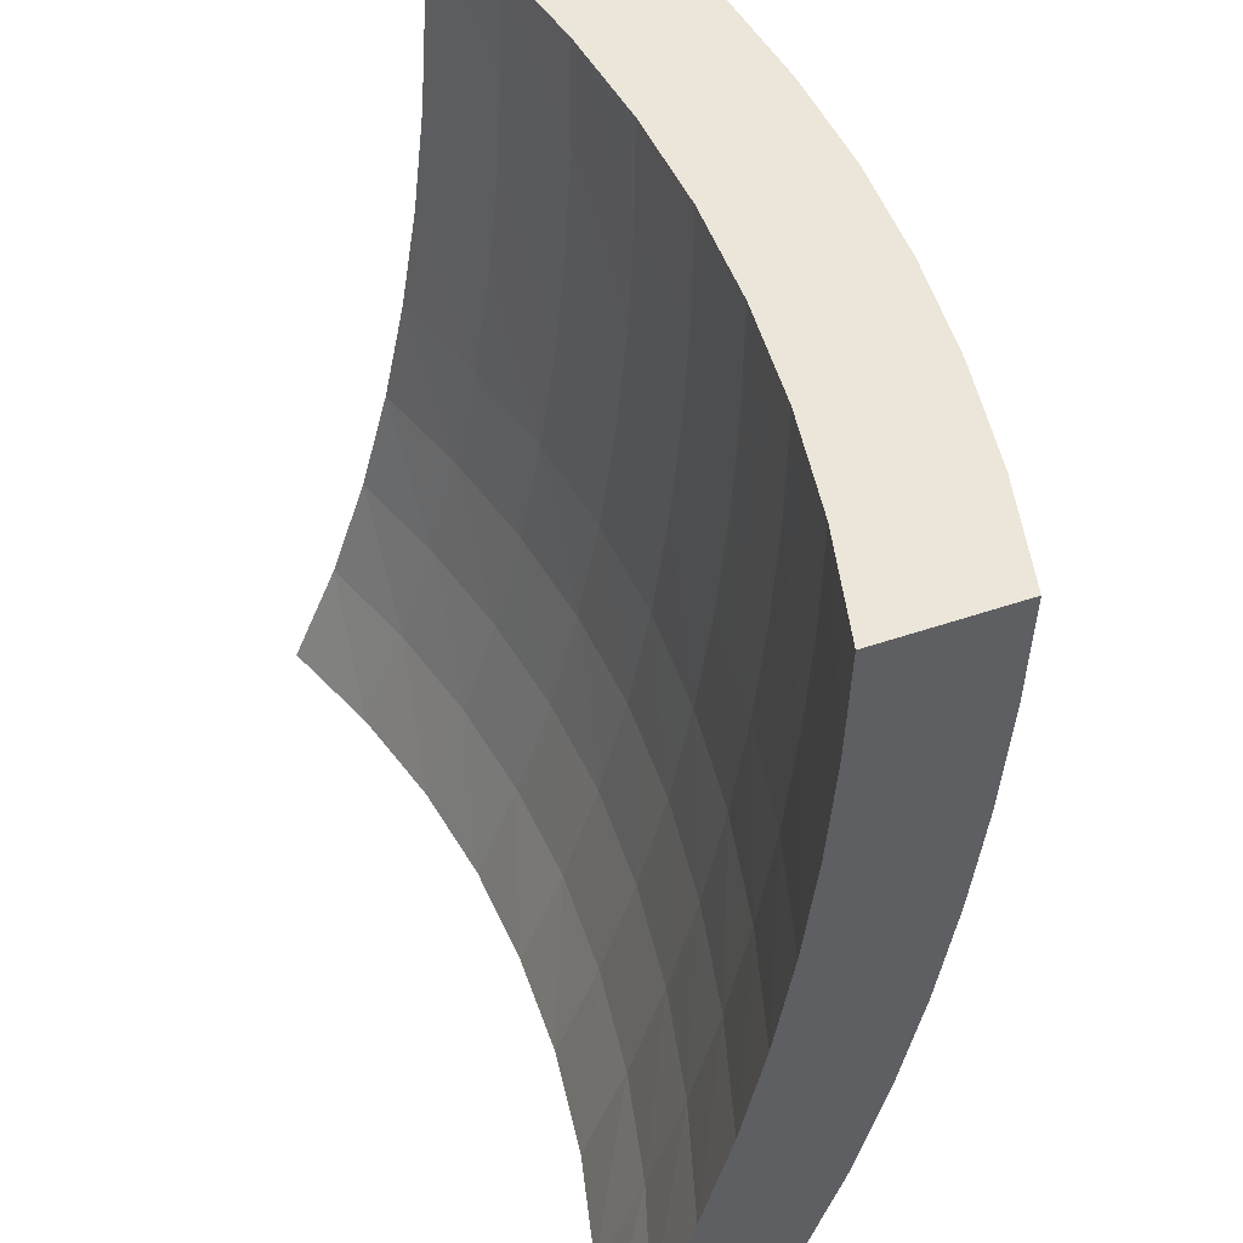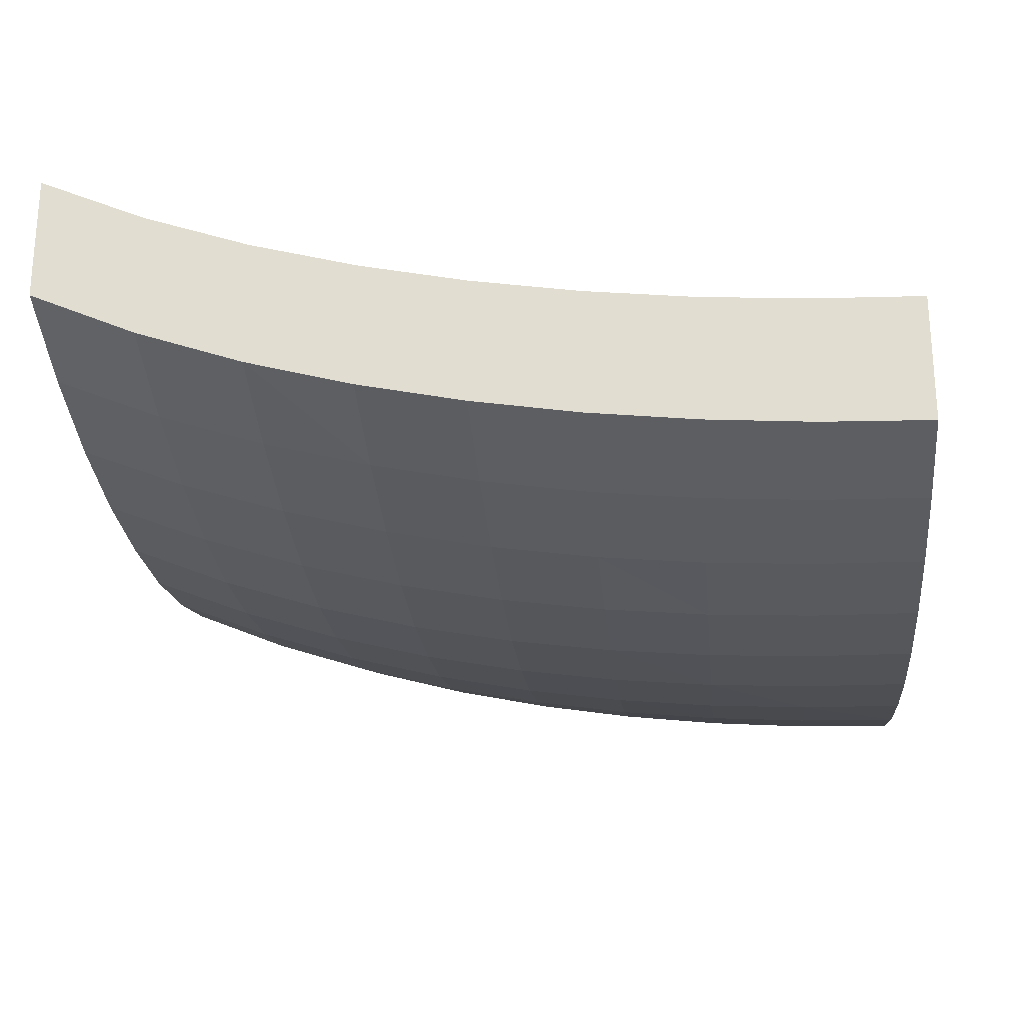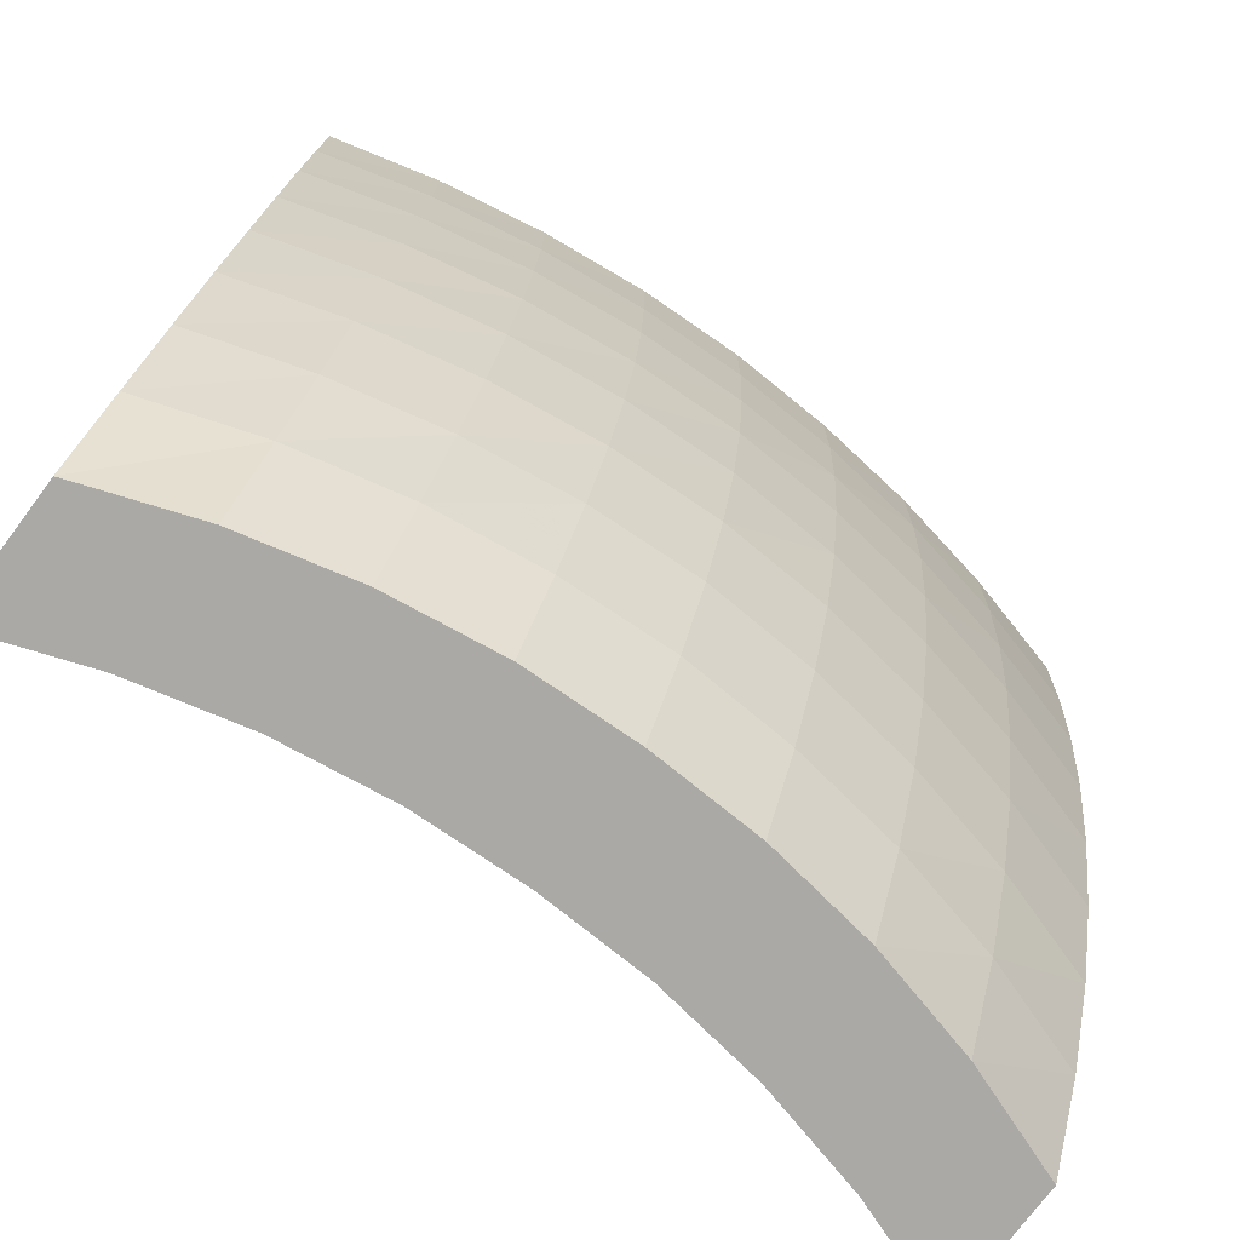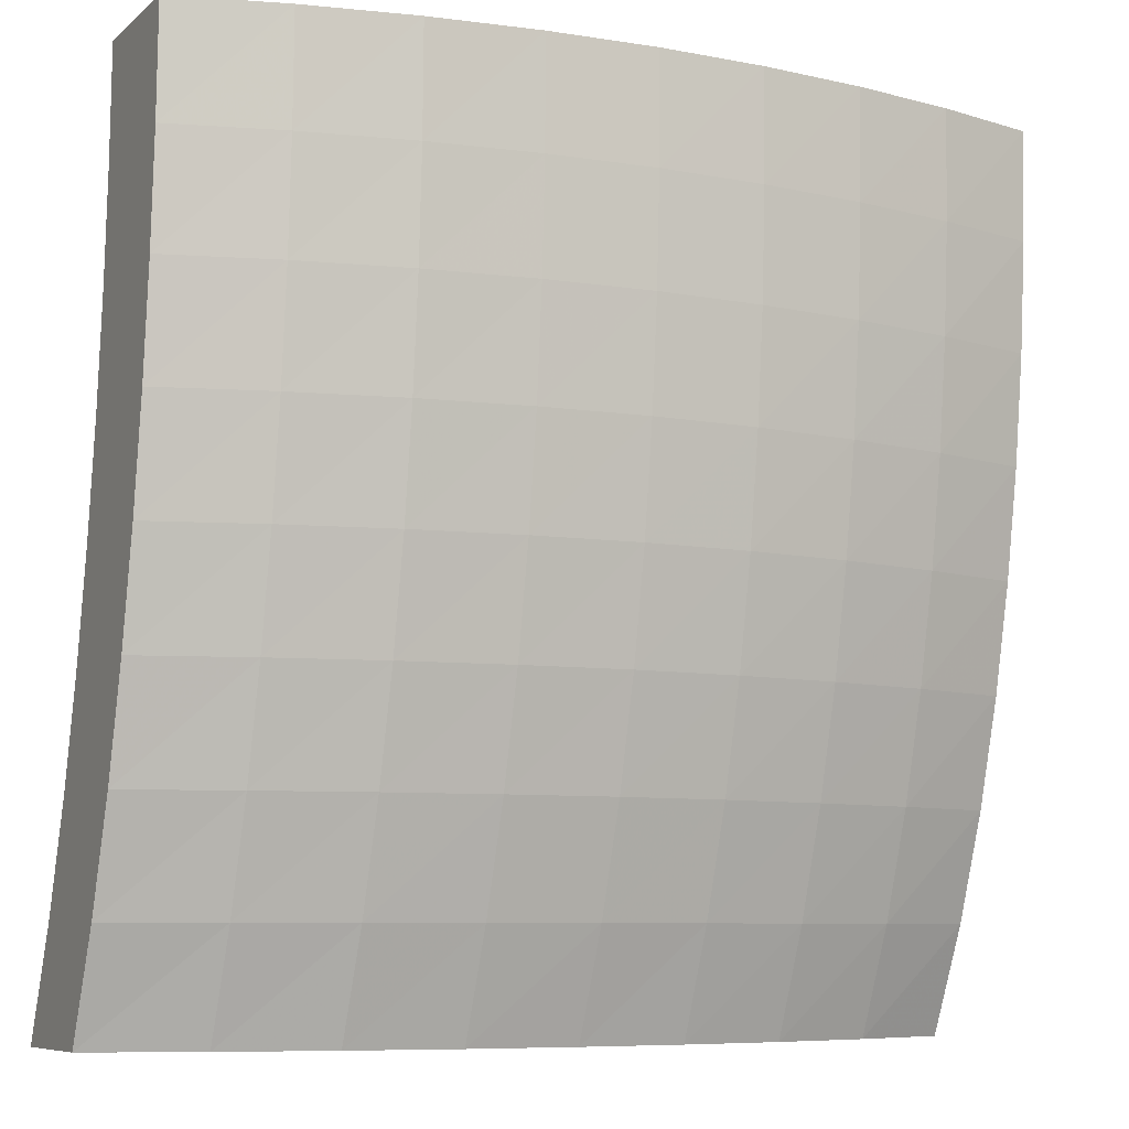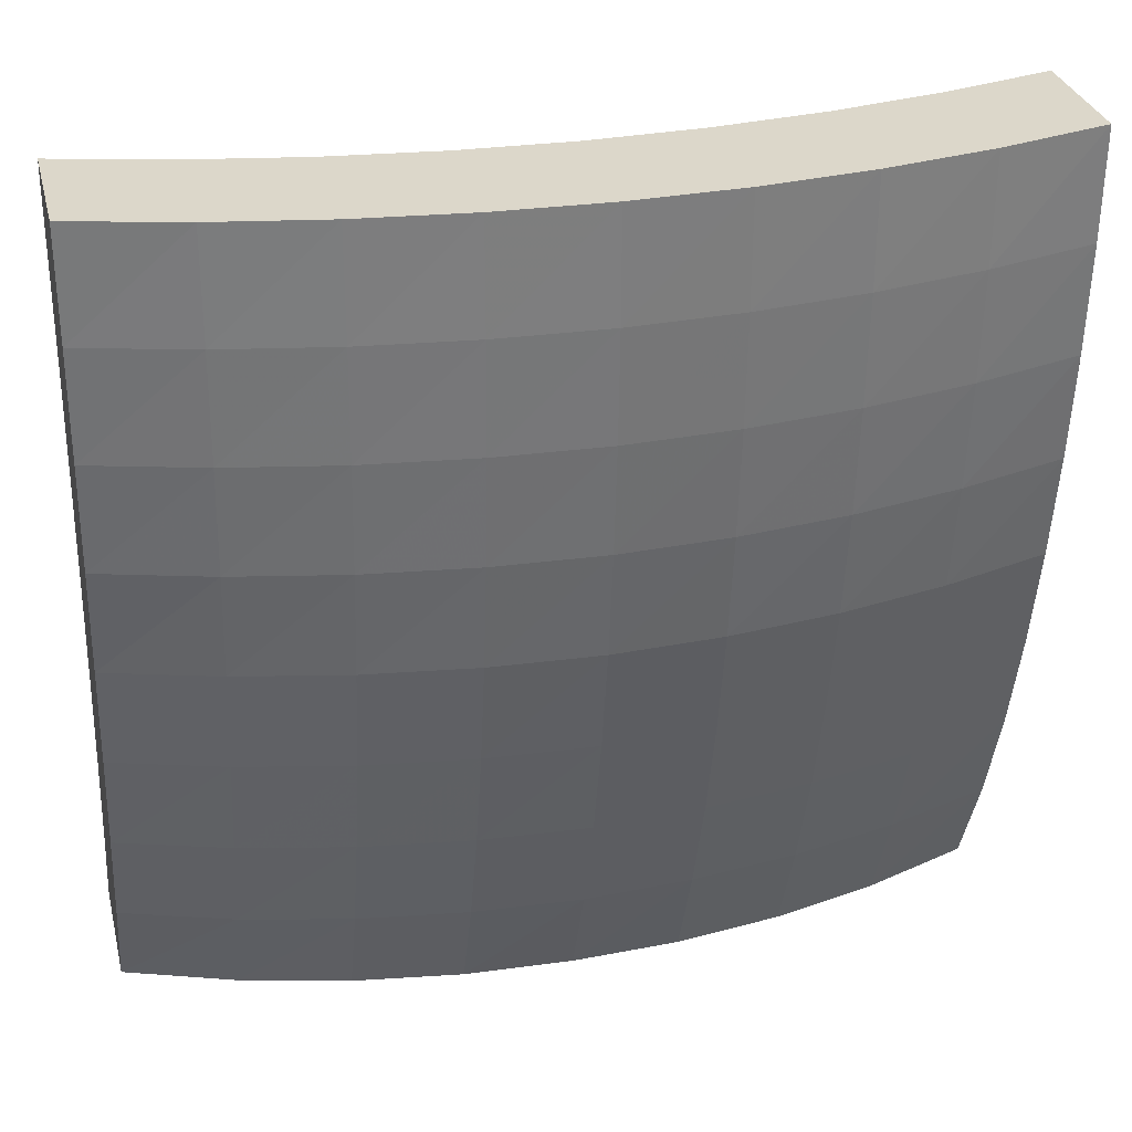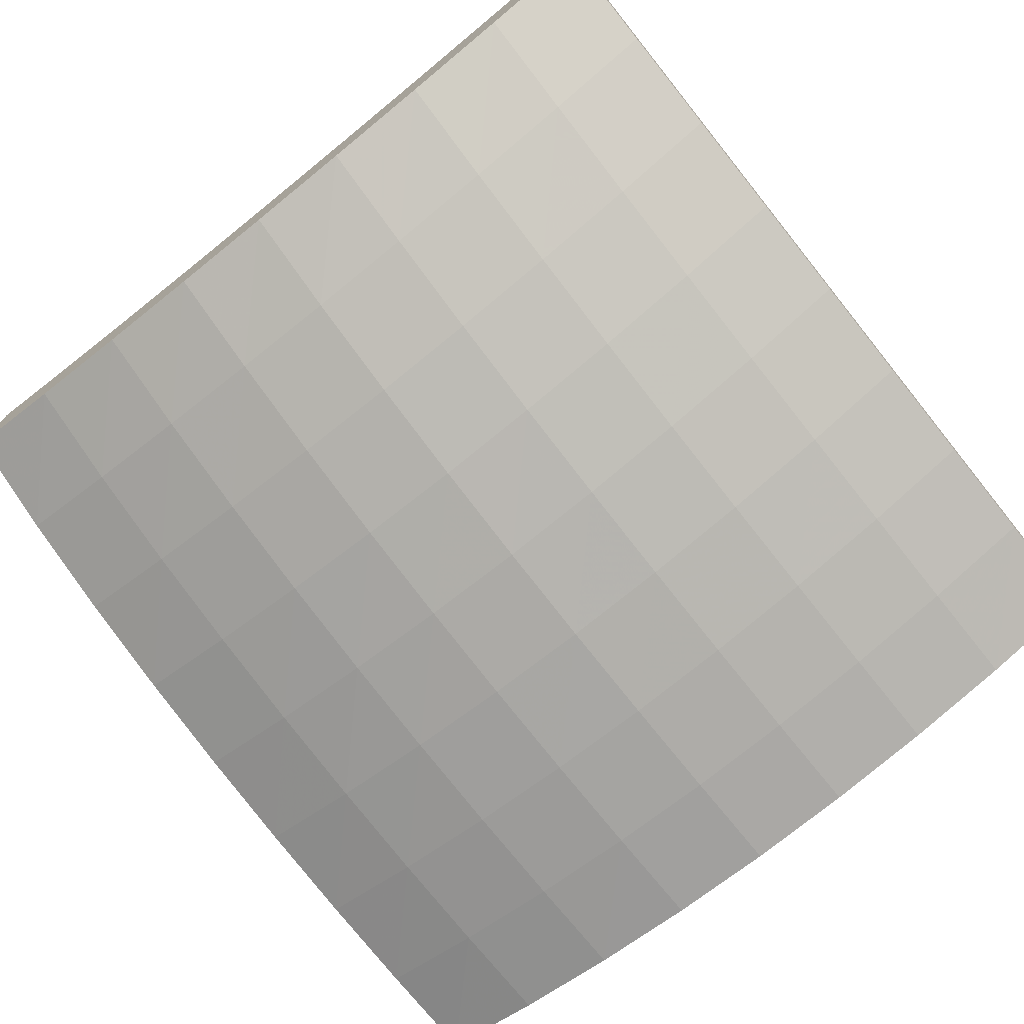
<metadata>
{"format":"obj","ext":"obj","renderer":"f3d","projection":"perspective","resolution":1024,"background":"white","views":[{"elev":48.5,"azim":69.1,"up":"+Y"},{"elev":-24.4,"azim":95.6,"up":"+Z"},{"elev":-75.3,"azim":143.2,"up":"+Y"},{"elev":-7.8,"azim":153.7,"up":"+Y"},{"elev":30.4,"azim":166.5,"up":"+Y"},{"elev":-73.1,"azim":38.9,"up":"+Z"}]}
</metadata>
<code>
v -0.1 0 0.01986
v -0.1 0.025 0.008841
v -0.1 0.05 0.0001301
v -0.1 0.075 -0.00671
v -0.1 0.1 -0.01205
v -0.1 0.125 -0.01612
v -0.1 0.15 -0.01902
v -0.1 0.175 -0.02083
v -0.1 0.2 -0.02161
v -0.075 0 0.01087
v -0.075 0.025 0.0004408
v -0.075 0.05 -0.007819
v -0.075 0.075 -0.01438
v -0.075 0.1 -0.01952
v -0.075 0.125 -0.02338
v -0.075 0.15 -0.02603
v -0.075 0.175 -0.02758
v -0.075 0.2 -0.02813
v -0.05 0 0.004628
v -0.05 0.025 -0.005418
v -0.05 0.05 -0.01347
v -0.05 0.075 -0.01992
v -0.05 0.1 -0.02492
v -0.05 0.125 -0.02857
v -0.05 0.15 -0.03101
v -0.05 0.175 -0.03237
v -0.05 0.2 -0.03275
v -0.025 0 0.001025
v -0.025 0.025 -0.008906
v -0.025 0.05 -0.01699
v -0.025 0.075 -0.02336
v -0.025 0.1 -0.0282
v -0.025 0.125 -0.0317
v -0.025 0.15 -0.03401
v -0.025 0.175 -0.03526
v -0.025 0.2 -0.03554
v 0 0 0
v 0 0.025 -0.01023
v 0 0.05 -0.01832
v 0 0.075 -0.02462
v 0 0.1 -0.02938
v 0 0.125 -0.03282
v 0 0.15 -0.03508
v 0 0.175 -0.03628
v 0 0.2 -0.03652
v 0.025 0 0.001025
v 0.025 0.025 -0.008906
v 0.025 0.05 -0.01699
v 0.025 0.075 -0.02336
v 0.025 0.1 -0.0282
v 0.025 0.125 -0.0317
v 0.025 0.15 -0.03401
v 0.025 0.175 -0.03526
v 0.025 0.2 -0.03554
v 0.05 0 0.004628
v 0.05 0.025 -0.005418
v 0.05 0.05 -0.01347
v 0.05 0.075 -0.01992
v 0.05 0.1 -0.02492
v 0.05 0.125 -0.02857
v 0.05 0.15 -0.03101
v 0.05 0.175 -0.03237
v 0.05 0.2 -0.03275
v 0.075 0 0.01087
v 0.075 0.025 0.0004408
v 0.075 0.05 -0.007819
v 0.075 0.075 -0.01438
v 0.075 0.1 -0.01952
v 0.075 0.125 -0.02338
v 0.075 0.15 -0.02603
v 0.075 0.175 -0.02758
v 0.075 0.2 -0.02813
v 0.1 0 0.01986
v 0.1 0.025 0.008841
v 0.1 0.05 0.0001301
v 0.1 0.075 -0.00671
v 0.1 0.1 -0.01205
v 0.1 0.125 -0.01612
v 0.1 0.15 -0.01902
v 0.1 0.175 -0.02083
v 0.1 0.2 -0.02161
v -0.1 0 -0.01014
v -0.1 0.025 -0.02116
v -0.1 0.05 -0.02987
v -0.1 0.075 -0.03671
v -0.1 0.1 -0.04205
v -0.1 0.125 -0.04612
v -0.1 0.15 -0.04902
v -0.1 0.175 -0.05083
v -0.1 0.2 -0.05161
v -0.075 0 -0.01913
v -0.075 0.025 -0.02956
v -0.075 0.05 -0.03782
v -0.075 0.075 -0.04438
v -0.075 0.1 -0.04952
v -0.075 0.125 -0.05338
v -0.075 0.15 -0.05603
v -0.075 0.175 -0.05758
v -0.075 0.2 -0.05813
v -0.05 0 -0.02537
v -0.05 0.025 -0.03542
v -0.05 0.05 -0.04347
v -0.05 0.075 -0.04992
v -0.05 0.1 -0.05492
v -0.05 0.125 -0.05857
v -0.05 0.15 -0.06101
v -0.05 0.175 -0.06237
v -0.05 0.2 -0.06275
v -0.025 0 -0.02897
v -0.025 0.025 -0.03891
v -0.025 0.05 -0.04699
v -0.025 0.075 -0.05336
v -0.025 0.1 -0.0582
v -0.025 0.125 -0.0617
v -0.025 0.15 -0.06401
v -0.025 0.175 -0.06526
v -0.025 0.2 -0.06554
v 0 0 -0.03
v 0 0.025 -0.04023
v 0 0.05 -0.04832
v 0 0.075 -0.05462
v 0 0.1 -0.05938
v 0 0.125 -0.06282
v 0 0.15 -0.06508
v 0 0.175 -0.06628
v 0 0.2 -0.06652
v 0.025 0 -0.02897
v 0.025 0.025 -0.03891
v 0.025 0.05 -0.04699
v 0.025 0.075 -0.05336
v 0.025 0.1 -0.0582
v 0.025 0.125 -0.0617
v 0.025 0.15 -0.06401
v 0.025 0.175 -0.06526
v 0.025 0.2 -0.06554
v 0.05 0 -0.02537
v 0.05 0.025 -0.03542
v 0.05 0.05 -0.04347
v 0.05 0.075 -0.04992
v 0.05 0.1 -0.05492
v 0.05 0.125 -0.05857
v 0.05 0.15 -0.06101
v 0.05 0.175 -0.06237
v 0.05 0.2 -0.06275
v 0.075 0 -0.01913
v 0.075 0.025 -0.02956
v 0.075 0.05 -0.03782
v 0.075 0.075 -0.04438
v 0.075 0.1 -0.04952
v 0.075 0.125 -0.05338
v 0.075 0.15 -0.05603
v 0.075 0.175 -0.05758
v 0.075 0.2 -0.05813
v 0.1 0 -0.01014
v 0.1 0.025 -0.02116
v 0.1 0.05 -0.02987
v 0.1 0.075 -0.03671
v 0.1 0.1 -0.04205
v 0.1 0.125 -0.04612
v 0.1 0.15 -0.04902
v 0.1 0.175 -0.05083
v 0.1 0.2 -0.05161
f 1 10 2
f 2 10 11
f 2 11 3
f 3 11 12
f 3 12 4
f 4 12 13
f 4 13 5
f 5 13 14
f 5 14 6
f 6 14 15
f 6 15 7
f 7 15 16
f 7 16 8
f 8 16 17
f 8 17 9
f 9 17 18
f 10 19 11
f 11 19 20
f 11 20 12
f 12 20 21
f 12 21 13
f 13 21 22
f 13 22 14
f 14 22 23
f 14 23 15
f 15 23 24
f 15 24 16
f 16 24 25
f 16 25 17
f 17 25 26
f 17 26 18
f 18 26 27
f 19 28 20
f 20 28 29
f 20 29 21
f 21 29 30
f 21 30 22
f 22 30 31
f 22 31 23
f 23 31 32
f 23 32 24
f 24 32 33
f 24 33 25
f 25 33 34
f 25 34 26
f 26 34 35
f 26 35 27
f 27 35 36
f 28 37 29
f 29 37 38
f 29 38 30
f 30 38 39
f 30 39 31
f 31 39 40
f 31 40 32
f 32 40 41
f 32 41 33
f 33 41 42
f 33 42 34
f 34 42 43
f 34 43 35
f 35 43 44
f 35 44 36
f 36 44 45
f 37 46 38
f 38 46 47
f 38 47 39
f 39 47 48
f 39 48 40
f 40 48 49
f 40 49 41
f 41 49 50
f 41 50 42
f 42 50 51
f 42 51 43
f 43 51 52
f 43 52 44
f 44 52 53
f 44 53 45
f 45 53 54
f 46 55 47
f 47 55 56
f 47 56 48
f 48 56 57
f 48 57 49
f 49 57 58
f 49 58 50
f 50 58 59
f 50 59 51
f 51 59 60
f 51 60 52
f 52 60 61
f 52 61 53
f 53 61 62
f 53 62 54
f 54 62 63
f 55 64 56
f 56 64 65
f 56 65 57
f 57 65 66
f 57 66 58
f 58 66 67
f 58 67 59
f 59 67 68
f 59 68 60
f 60 68 69
f 60 69 61
f 61 69 70
f 61 70 62
f 62 70 71
f 62 71 63
f 63 71 72
f 64 73 65
f 65 73 74
f 65 74 66
f 66 74 75
f 66 75 67
f 67 75 76
f 67 76 68
f 68 76 77
f 68 77 69
f 69 77 78
f 69 78 70
f 70 78 79
f 70 79 71
f 71 79 80
f 71 80 72
f 72 80 81
f 82 83 91
f 83 92 91
f 83 84 92
f 84 93 92
f 84 85 93
f 85 94 93
f 85 86 94
f 86 95 94
f 86 87 95
f 87 96 95
f 87 88 96
f 88 97 96
f 88 89 97
f 89 98 97
f 89 90 98
f 90 99 98
f 91 92 100
f 92 101 100
f 92 93 101
f 93 102 101
f 93 94 102
f 94 103 102
f 94 95 103
f 95 104 103
f 95 96 104
f 96 105 104
f 96 97 105
f 97 106 105
f 97 98 106
f 98 107 106
f 98 99 107
f 99 108 107
f 100 101 109
f 101 110 109
f 101 102 110
f 102 111 110
f 102 103 111
f 103 112 111
f 103 104 112
f 104 113 112
f 104 105 113
f 105 114 113
f 105 106 114
f 106 115 114
f 106 107 115
f 107 116 115
f 107 108 116
f 108 117 116
f 109 110 118
f 110 119 118
f 110 111 119
f 111 120 119
f 111 112 120
f 112 121 120
f 112 113 121
f 113 122 121
f 113 114 122
f 114 123 122
f 114 115 123
f 115 124 123
f 115 116 124
f 116 125 124
f 116 117 125
f 117 126 125
f 118 119 127
f 119 128 127
f 119 120 128
f 120 129 128
f 120 121 129
f 121 130 129
f 121 122 130
f 122 131 130
f 122 123 131
f 123 132 131
f 123 124 132
f 124 133 132
f 124 125 133
f 125 134 133
f 125 126 134
f 126 135 134
f 127 128 136
f 128 137 136
f 128 129 137
f 129 138 137
f 129 130 138
f 130 139 138
f 130 131 139
f 131 140 139
f 131 132 140
f 132 141 140
f 132 133 141
f 133 142 141
f 133 134 142
f 134 143 142
f 134 135 143
f 135 144 143
f 136 137 145
f 137 146 145
f 137 138 146
f 138 147 146
f 138 139 147
f 139 148 147
f 139 140 148
f 140 149 148
f 140 141 149
f 141 150 149
f 141 142 150
f 142 151 150
f 142 143 151
f 143 152 151
f 143 144 152
f 144 153 152
f 145 146 154
f 146 155 154
f 146 147 155
f 147 156 155
f 147 148 156
f 148 157 156
f 148 149 157
f 149 158 157
f 149 150 158
f 150 159 158
f 150 151 159
f 151 160 159
f 151 152 160
f 152 161 160
f 152 153 161
f 153 162 161
f 2 3 83
f 3 84 83
f 3 4 84
f 4 85 84
f 4 5 85
f 5 86 85
f 5 6 86
f 6 87 86
f 6 7 87
f 7 88 87
f 7 8 88
f 8 89 88
f 8 9 89
f 9 90 89
f 9 18 90
f 18 99 90
f 18 27 99
f 27 108 99
f 27 36 108
f 36 117 108
f 36 45 117
f 45 126 117
f 45 54 126
f 54 135 126
f 54 63 135
f 63 144 135
f 63 72 144
f 72 153 144
f 72 81 153
f 81 162 153
f 81 80 162
f 80 161 162
f 80 79 161
f 79 160 161
f 79 78 160
f 78 159 160
f 78 77 159
f 77 158 159
f 77 76 158
f 76 157 158
f 76 75 157
f 75 156 157
f 75 74 156
f 74 155 156
f 74 73 155
f 73 154 155
f 73 64 154
f 64 145 154
f 64 55 145
f 55 136 145
f 55 46 136
f 46 127 136
f 46 37 127
f 37 118 127
f 37 28 118
f 28 109 118
f 28 19 109
f 19 100 109
f 19 10 100
f 10 91 100
f 10 1 91
f 1 82 91
f 1 2 82
f 2 83 82

</code>
